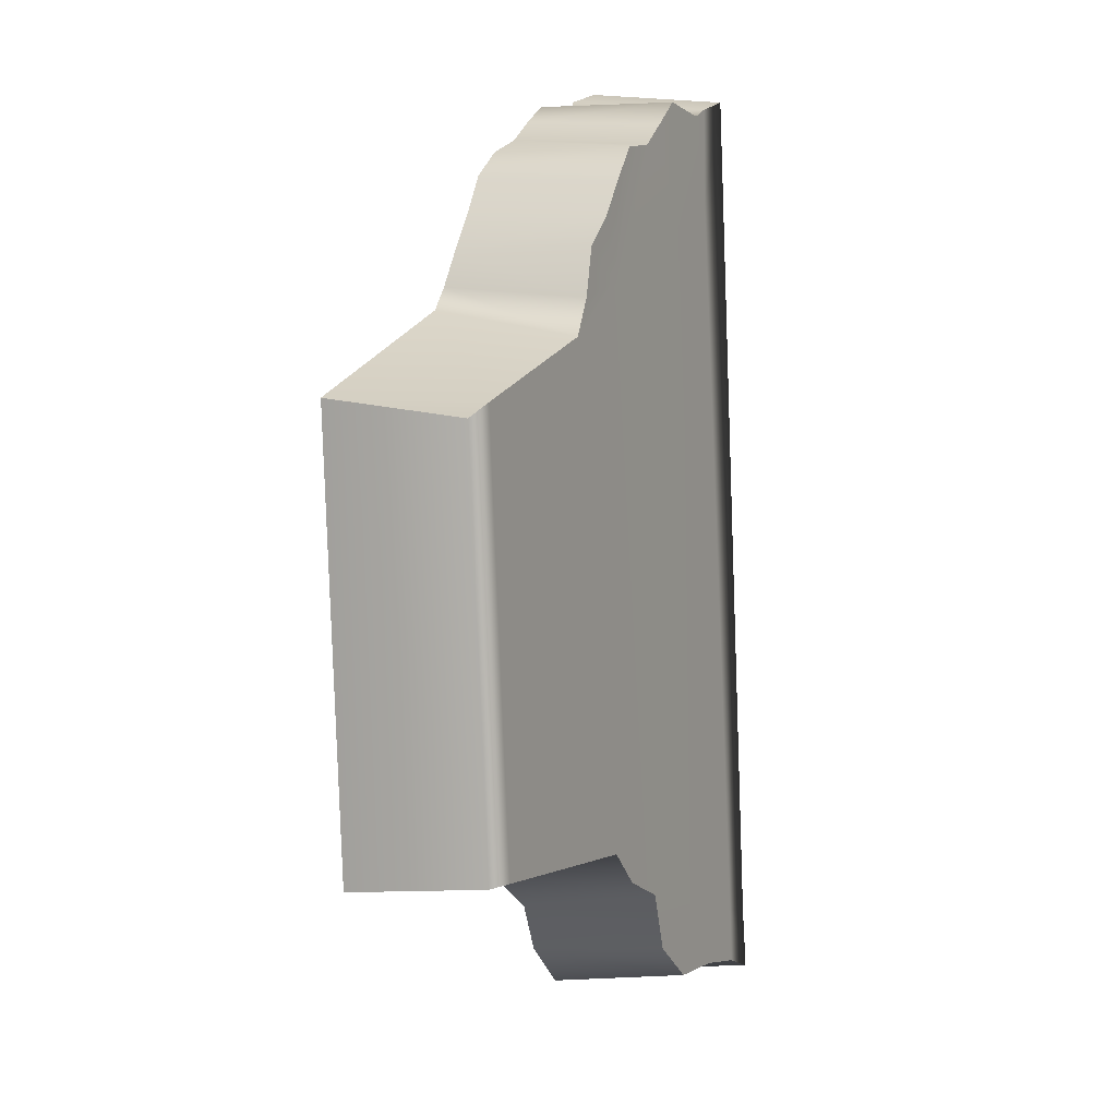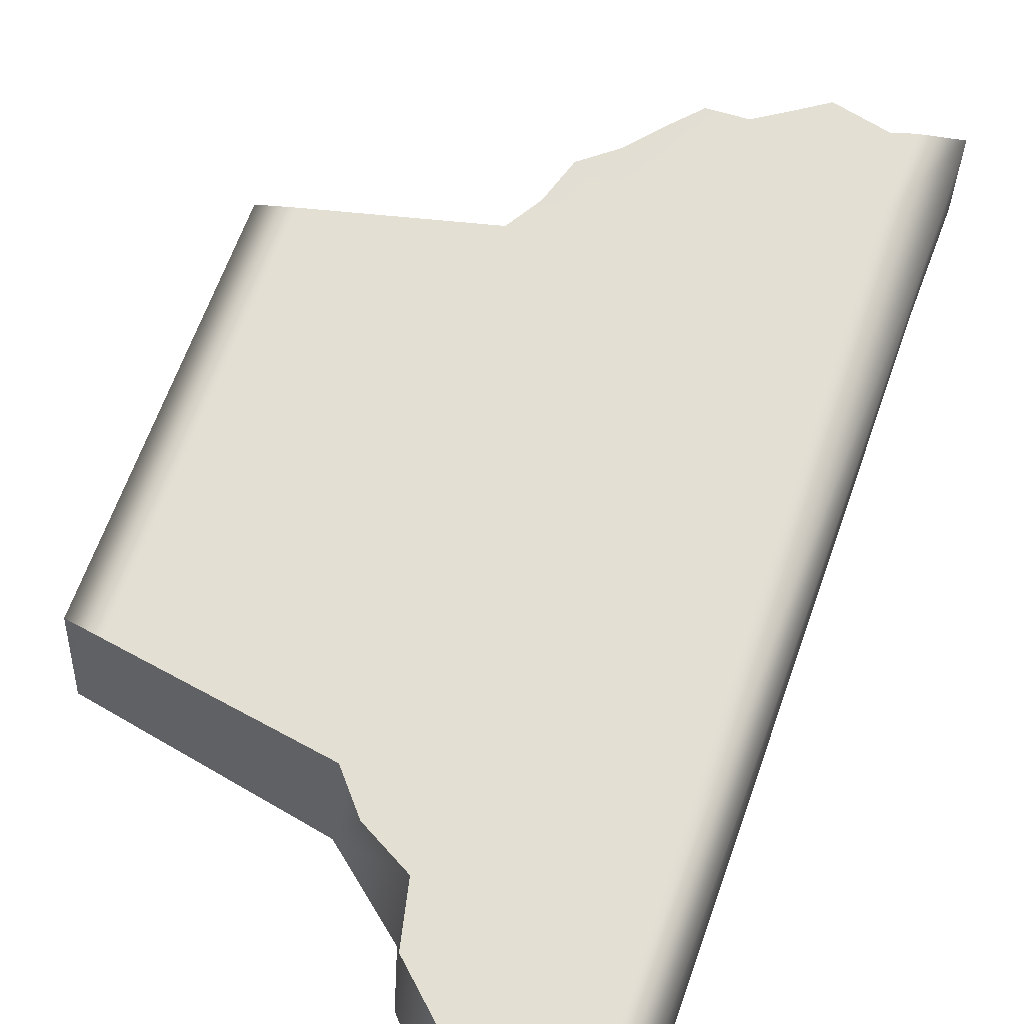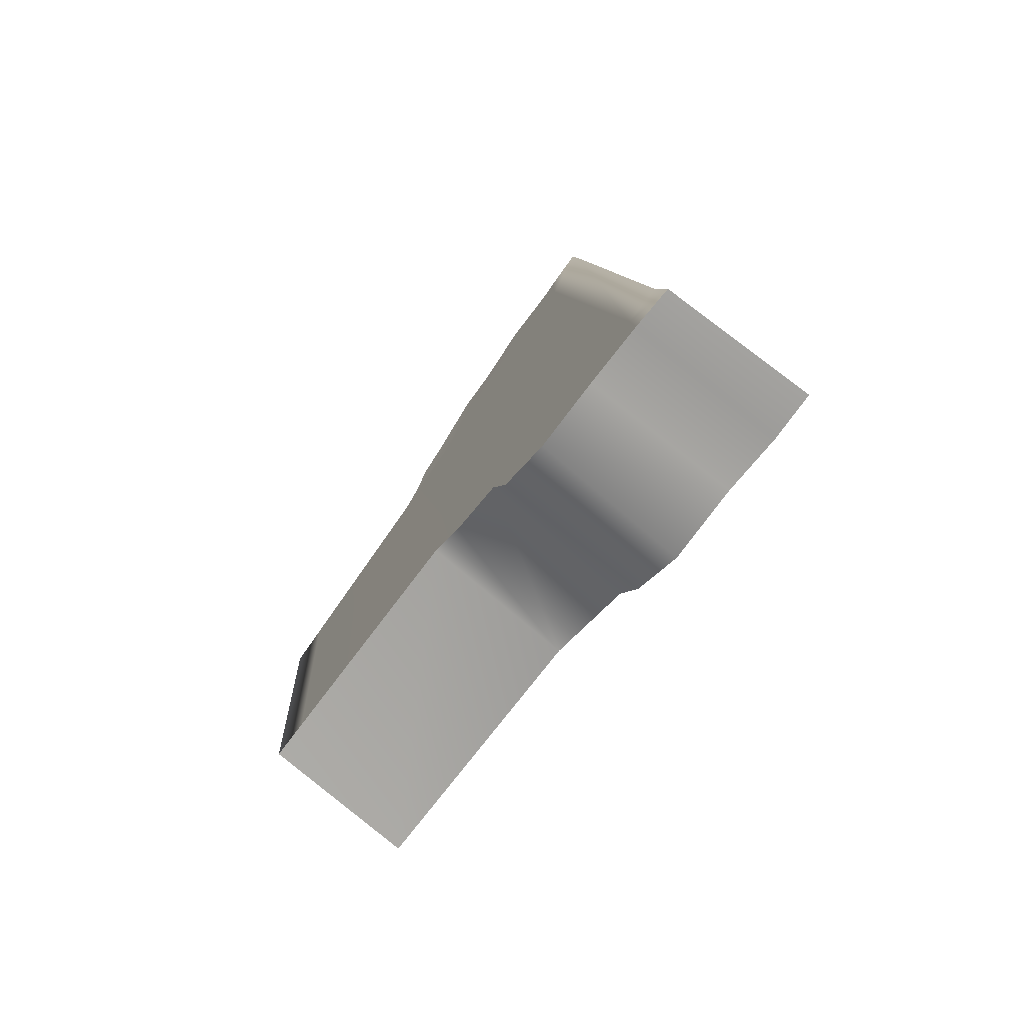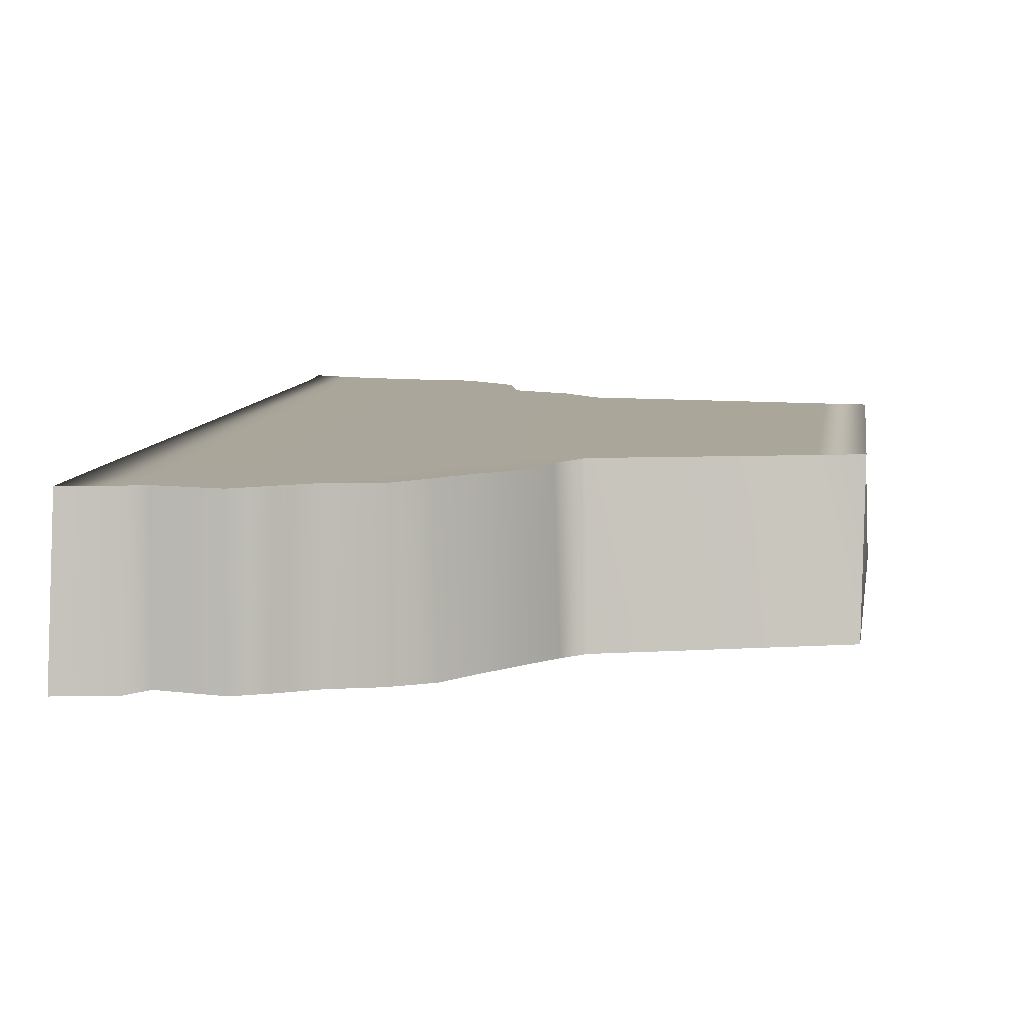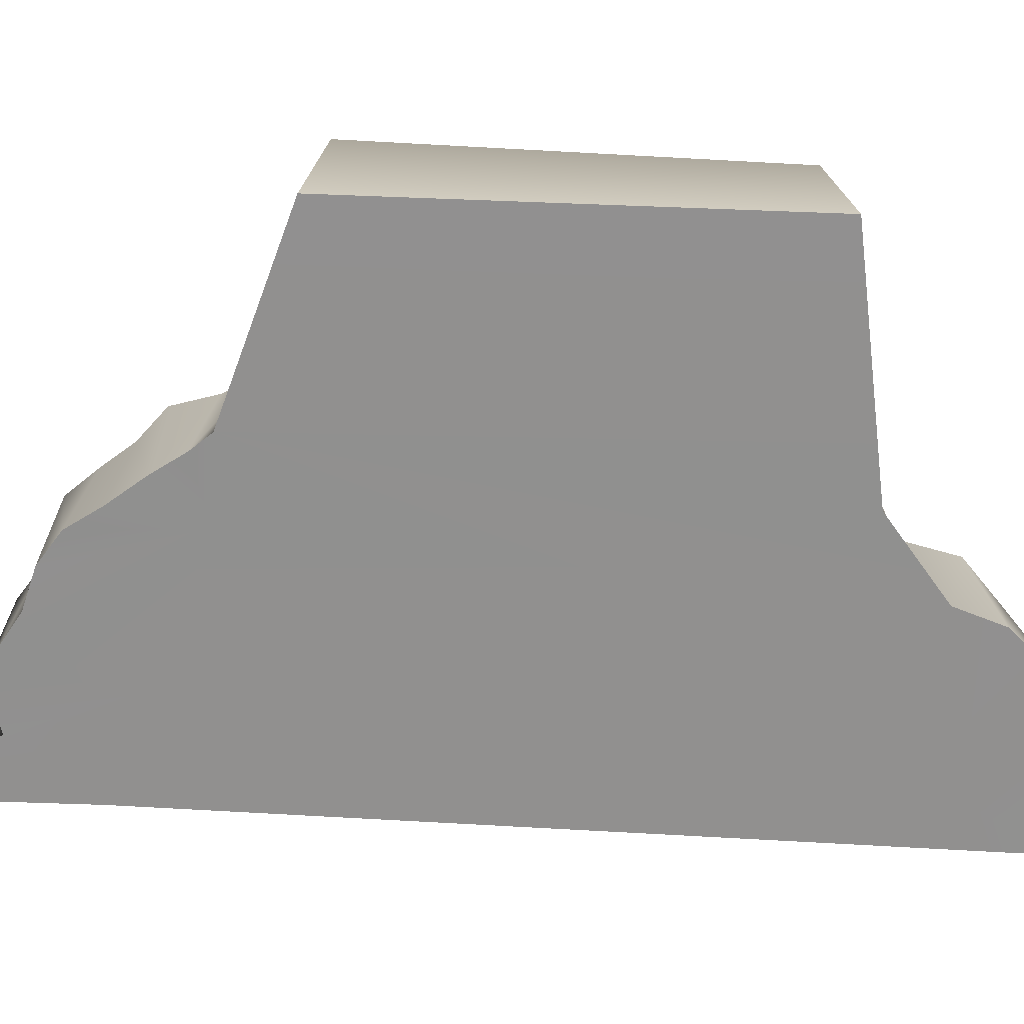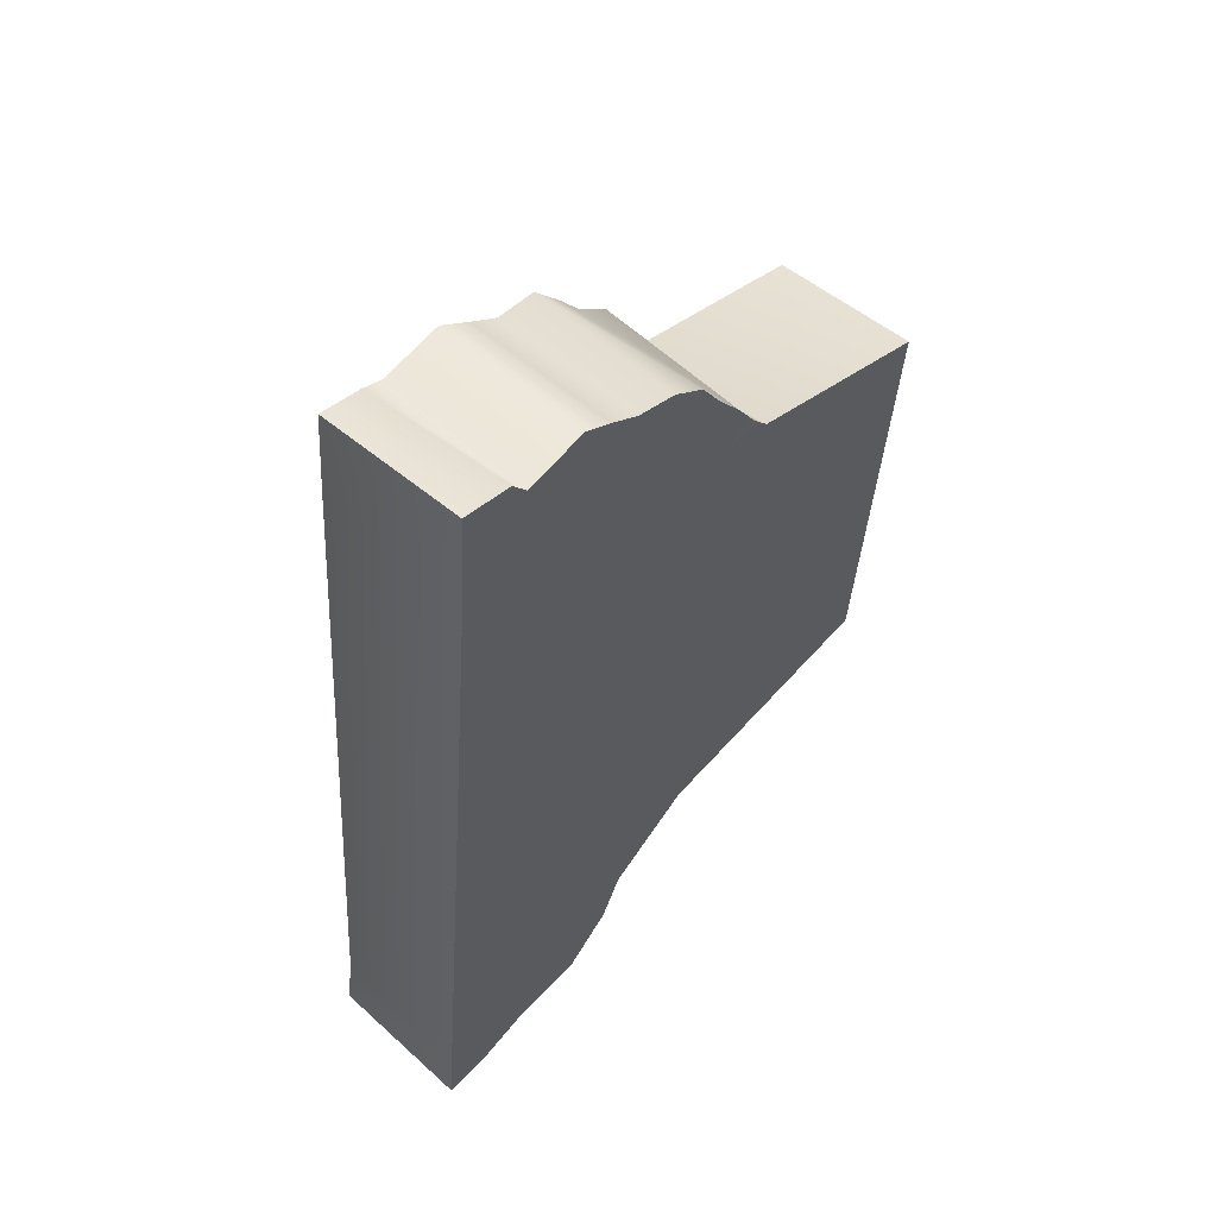
<metadata>
{"format":"obj","ext":"obj","renderer":"f3d","projection":"perspective","resolution":1024,"background":"white","views":[{"elev":4.4,"azim":-63.1,"up":"+Y"},{"elev":66.8,"azim":24.8,"up":"+Z"},{"elev":-77.2,"azim":53.3,"up":"+Y"},{"elev":7.8,"azim":-167.6,"up":"+Z"},{"elev":-65.7,"azim":-88.3,"up":"+Z"},{"elev":58.8,"azim":132.7,"up":"+Y"}]}
</metadata>
<code>
g flame12_geo
v 0.0248 -0.07894 0.01
v 0.02487 -0.07958 -0.01
v 0.01875 -0.08017 -0.00994
v 0.01913 -0.07681 0.01
v 0.01072 -0.07532 0.01
v 0.01062 -0.0779 -0.00994
v 0.001523 -0.07492 0.01
v 0.0006842 -0.07789 -0.009973
v -0.006027 -0.07165 -0.009973
v -0.005651 -0.06948 0.01
v -0.008988 -0.06493 -0.009973
v -0.008225 -0.06145 0.01
v -0.02119 -0.05674 -0.009973
v -0.01568 -0.05826 0.01
v -0.02062 -0.05346 0.01
v -0.05627 -0.05342 -0.009973
v -0.05049 -0.0515 0.01
v -0.05576 -0.05116 0.01
v -0.05546 0.006441 0.01
v -0.06052 0.004608 0.01
v -0.0604 0.006916 -0.01004
v -0.03312 0.01802 -0.01011
v -0.03221 0.01447 0.01
v -0.03082 0.02108 -0.01008
v -0.02974 0.0195 0.01
v -0.0281 0.02572 -0.01
v -0.02834 0.0259 0.01
v -0.02389 0.03014 0.01
v -0.02446 0.03111 -0.01005
v -0.0216 0.0361 -0.01005
v -0.02062 0.03483 0.01
v -0.01707 0.03942 0.01
v -0.01716 0.03959 -0.01
v -0.01151 0.04172 -0.01003
v -0.0116 0.04018 0.01
v -0.007469 0.0446 -0.01003
v -0.007673 0.04322 0.01
v -0.003417 0.04663 0.01
v -0.003574 0.04704 -0.01
v 0.004584 0.04569 -0.01
v 0.004593 0.04554 0.01
v 0.007345 0.04674 0.01
v 0.00664 0.04882 -0.01004
v 0.01337 0.05062 -0.01004
v 0.0132 0.04838 0.01
v 0.01434 0.03587 0.01
v 0.0132 0.04838 0.01
v 0.01337 0.05062 -0.01004
v 0.01447 0.03437 -0.01
v 0.02345 -0.07007 0.01005
v 0.02402 -0.07028 -0.01
v 0.0248 -0.07894 0.01
v 0.02487 -0.07958 -0.01
v -0.06052 0.004608 0.01
v -0.05049 -0.0515 0.01
v -0.05576 -0.05116 0.01
v -0.05546 0.006441 0.01
v -0.02062 -0.05346 0.01
v -0.03221 0.01447 0.01
v -0.02067 0.02157 0.009864
v -0.02974 0.0195 0.01
v -0.02834 0.0259 0.01
v -0.02389 0.03014 0.01
v -0.02062 0.03483 0.01
v -0.01707 0.03942 0.01
v -0.0116 0.04018 0.01
v -0.007673 0.04322 0.01
v -0.008225 -0.06145 0.01
v -0.01568 -0.05826 0.01
v -0.002316 0.02945 0.01006
v -0.003417 0.04663 0.01
v 0.004593 0.04554 0.01
v 0.009712 -0.06694 0.01
v -0.005651 -0.06948 0.01
v 0.001523 -0.07492 0.01
v 0.01072 -0.07532 0.01
v 0.007674 0.03365 0.01005
v 0.007345 0.04674 0.01
v 0.0132 0.04838 0.01
v 0.01434 0.03587 0.01
v 0.01859 -0.069 0.009992
v 0.01913 -0.07681 0.01
v 0.02345 -0.07007 0.01005
v 0.0248 -0.07894 0.01
v -0.05576 -0.05116 0.01
v -0.05627 -0.05342 -0.009973
v -0.0604 0.006916 -0.01004
v -0.06052 0.004608 0.01
v -0.03312 0.01802 -0.01011
v -0.0604 0.006916 -0.01004
v -0.05627 -0.05342 -0.009973
v -0.02119 -0.05674 -0.009973
v -0.008988 -0.06493 -0.009973
v -0.02132 0.01907 -0.01
v -0.0009972 0.02776 -0.01
v -0.03082 0.02108 -0.01008
v -0.0281 0.02572 -0.01
v -0.02446 0.03111 -0.01005
v -0.0216 0.0361 -0.01005
v -0.01716 0.03959 -0.01
v -0.01151 0.04172 -0.01003
v -0.007469 0.0446 -0.01003
v -0.003574 0.04704 -0.01
v 0.004584 0.04569 -0.01
v 0.00664 0.04882 -0.01004
v 0.009976 -0.06653 -0.01
v -0.006027 -0.07165 -0.009973
v 0.0006842 -0.07789 -0.009973
v 0.01062 -0.0779 -0.00994
v 0.007488 0.03139 -0.01
v 0.01337 0.05062 -0.01004
v 0.01447 0.03437 -0.01
v 0.02402 -0.07028 -0.01
v 0.0181 -0.0687 -0.01
v 0.01875 -0.08017 -0.00994
v 0.02487 -0.07958 -0.01
g flame12_geo_0
f 3 2 1
f 4 3 1
f 4 5 3
f 5 6 3
f 5 7 6
f 7 8 6
f 9 8 7
f 10 9 7
f 11 9 10
f 12 11 10
f 11 12 13
f 12 14 13
f 14 15 13
f 13 15 16
f 15 17 16
f 17 18 16
f 21 20 19
f 21 19 22
f 19 23 22
f 22 23 24
f 23 25 24
f 24 25 26
f 25 27 26
f 26 27 28
f 29 26 28
f 29 28 30
f 28 31 30
f 30 31 32
f 33 30 32
f 33 32 34
f 32 35 34
f 34 35 36
f 35 37 36
f 36 37 38
f 39 36 38
f 39 38 40
f 38 41 40
f 40 41 42
f 43 40 42
f 44 43 42
f 45 44 42
f 48 47 46
f 49 48 46
f 49 46 50
f 51 49 50
f 51 50 52
f 53 51 52
f 56 55 54
f 55 57 54
f 57 55 58
f 59 57 58
f 60 59 58
f 61 59 60
f 62 61 60
f 63 62 60
f 64 63 60
f 60 65 64
f 66 65 60
f 67 66 60
f 68 60 58
f 68 58 69
f 70 67 60
f 70 60 68
f 70 71 67
f 71 70 72
f 73 70 68
f 68 74 73
f 74 75 73
f 75 76 73
f 70 77 72
f 70 73 77
f 77 78 72
f 78 77 79
f 77 80 79
f 73 76 81
f 73 81 77
f 80 77 81
f 76 82 81
f 83 80 81
f 81 82 84
f 83 81 84
f 87 86 85
f 88 87 85
f 91 90 89
f 92 91 89
f 93 92 89
f 94 93 89
f 93 94 95
f 94 89 96
f 94 96 97
f 94 97 98
f 94 98 99
f 94 99 100
f 94 100 101
f 94 101 102
f 95 94 102
f 95 102 103
f 95 103 104
f 95 104 105
f 106 93 95
f 107 93 106
f 108 107 106
f 109 108 106
f 110 95 105
f 106 95 110
f 110 105 111
f 110 111 112
f 110 112 113
f 109 106 114
f 114 106 110
f 114 110 113
f 115 109 114
f 114 113 116
f 115 114 116

</code>
